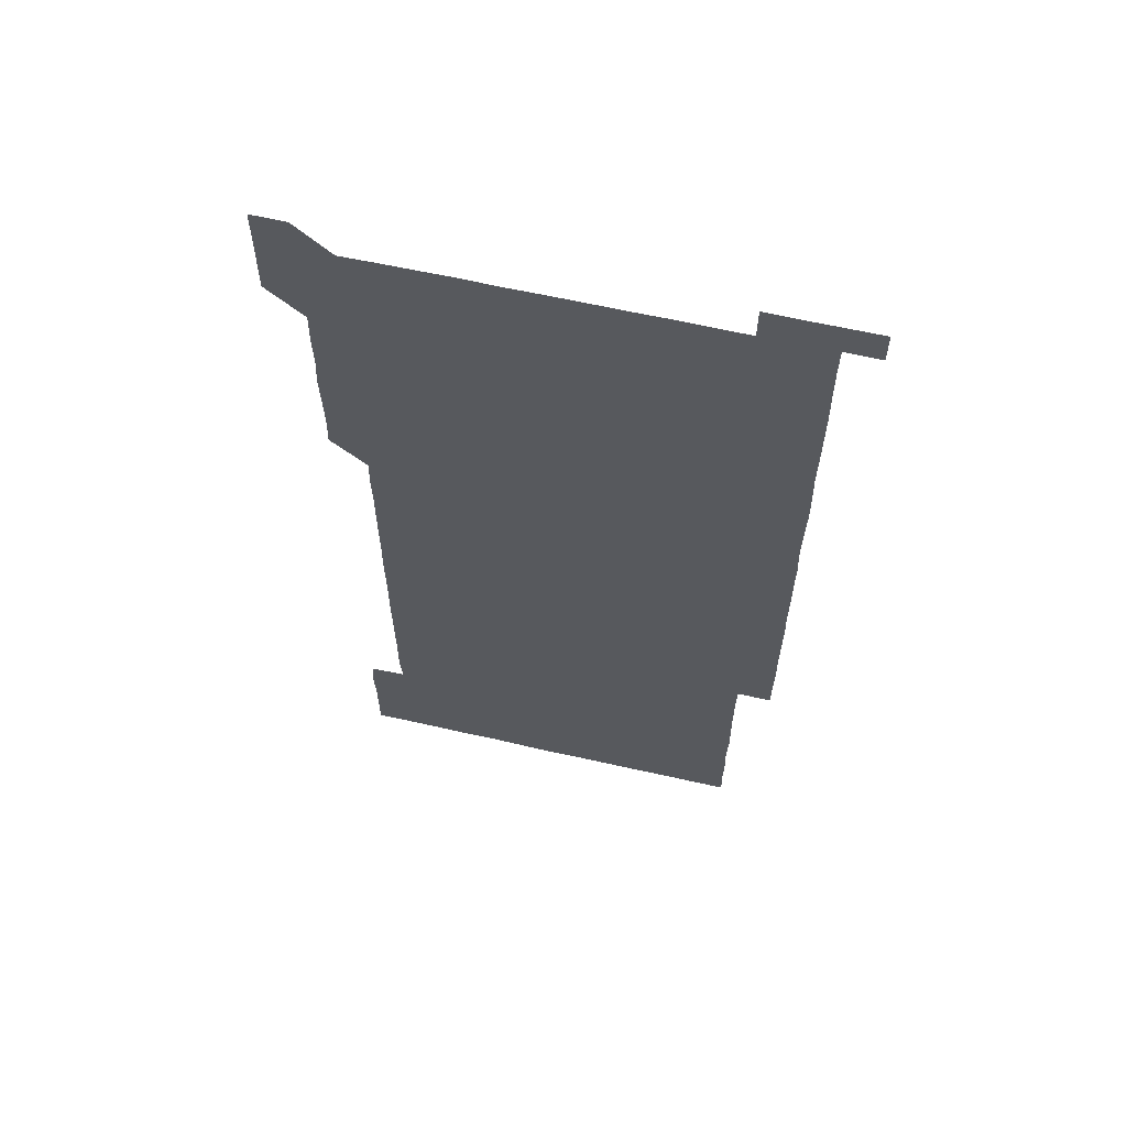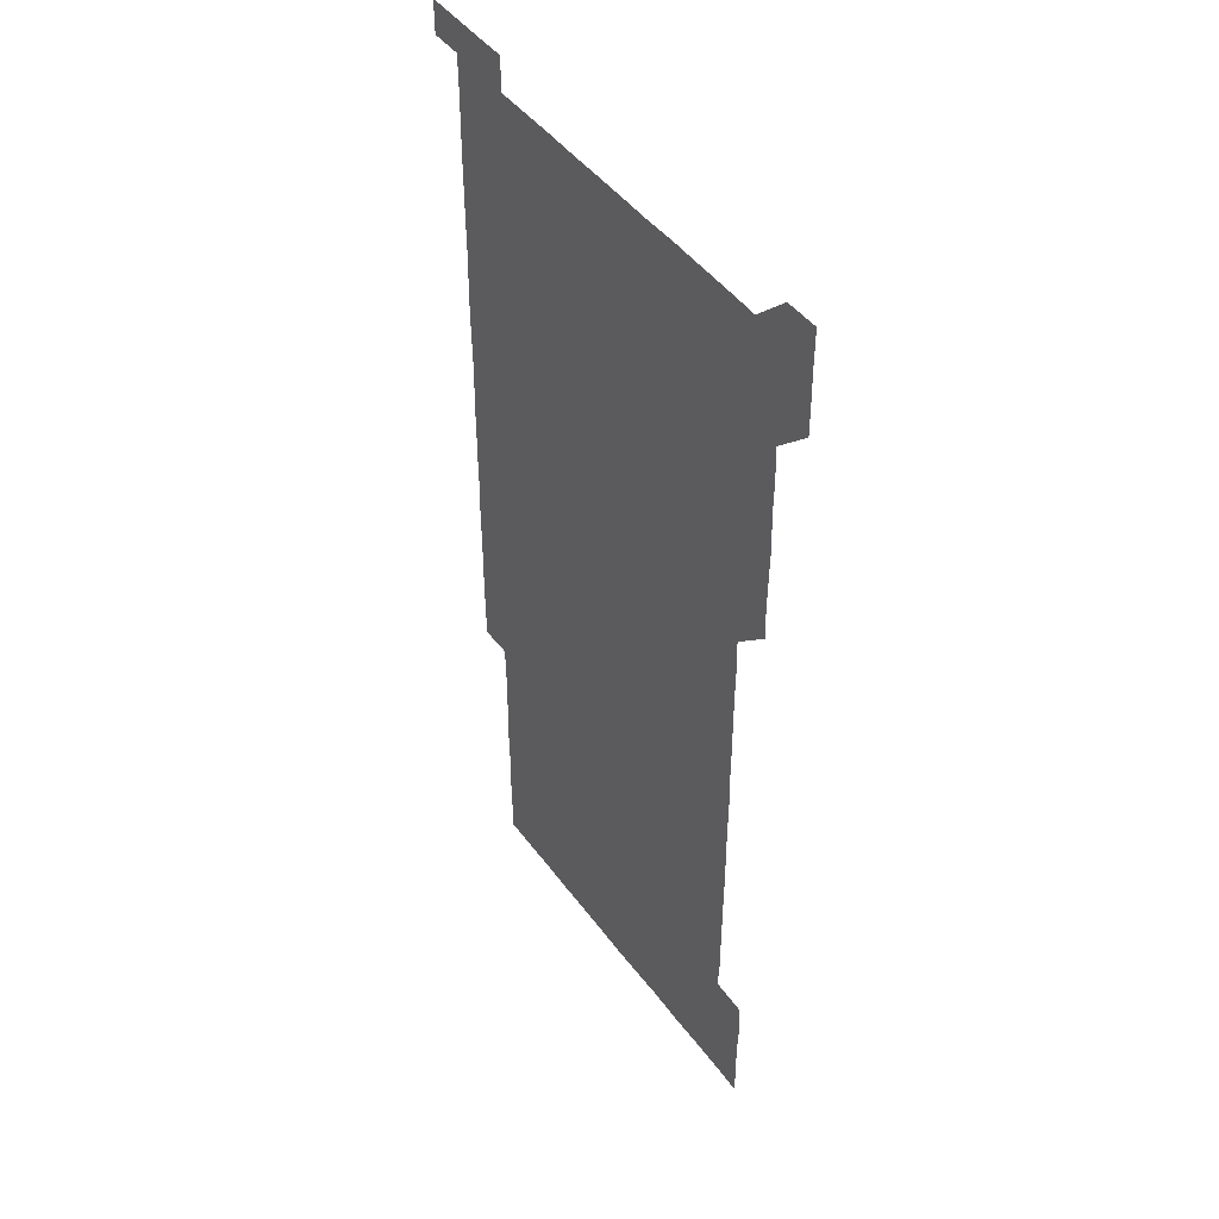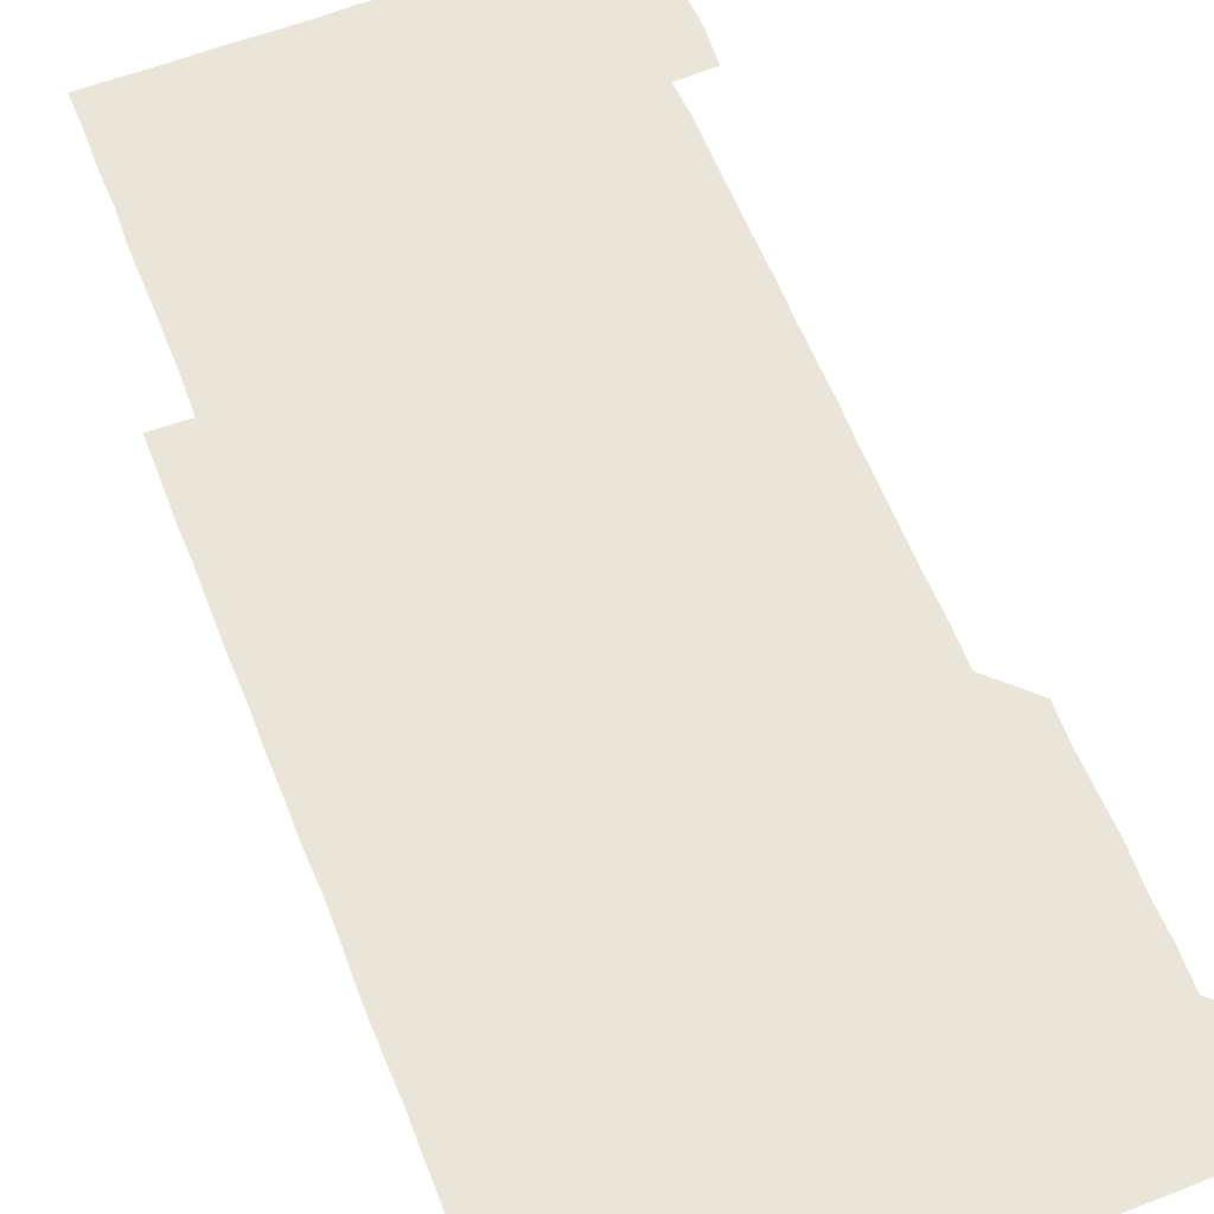
<metadata>
{"format":"obj","ext":"obj","renderer":"f3d","projection":"perspective","resolution":1024,"background":"white","views":[{"elev":63.1,"azim":12.9,"up":"+Y"},{"elev":45.6,"azim":-124.1,"up":"+Y"},{"elev":59.7,"azim":158.7,"up":"+Z"}]}
</metadata>
<code>
v 450.5 556.5 0
v 450.7 570.9 0
v 450.9 585.9 0
v 450.9 600.9 0
v 465.7 165.8 0
v 465.9 180.5 0
v 465.9 195.9 0
v 465.3 210.3 0
v 466.4 225.1 0
v 465.5 451.1 0
v 466 465.9 0
v 465.7 481 0
v 465.3 495.8 0
v 466 510.7 0
v 465.7 525.9 0
v 466.2 541.2 0
v 466.1 556.1 0
v 466.2 571 0
v 466.2 585.9 0
v 465.8 600.8 0
v 480.4 166.2 0
v 481.3 181.2 0
v 482 196.3 0
v 480.6 210.9 0
v 481.7 225.7 0
v 480.7 240.5 0
v 480.9 255.5 0
v 480.8 270.6 0
v 480.8 285.7 0
v 480.6 300.7 0
v 480.7 315.7 0
v 480.7 330.8 0
v 480.5 345.6 0
v 480.8 360.6 0
v 480.7 375.7 0
v 480.8 390.7 0
v 480.9 405.9 0
v 480.6 420.9 0
v 480.9 436.1 0
v 480.7 451 0
v 481.3 466 0
v 480.5 481 0
v 481.3 496.1 0
v 481.2 511 0
v 480.6 526 0
v 481.4 540.9 0
v 481 556.1 0
v 480.9 571 0
v 481.1 585.7 0
v 495.6 166.1 0
v 496.2 181.3 0
v 495.9 195.9 0
v 495.8 210.7 0
v 496.4 226.1 0
v 495.5 240.7 0
v 496.4 256.2 0
v 496.1 271 0
v 496.3 286.1 0
v 496.4 301.1 0
v 496.2 316.1 0
v 496.1 331 0
v 496.3 346.1 0
v 496 361 0
v 496.2 376.1 0
v 496.2 391.1 0
v 496 406 0
v 496.2 421 0
v 496.1 436 0
v 495.9 451 0
v 496.1 466 0
v 496.2 481.1 0
v 495.9 496 0
v 496.3 511 0
v 496.1 526.1 0
v 496.1 541 0
v 496.5 555.8 0
v 496.1 571 0
v 495.9 586 0
v 510.4 165.8 0
v 511 181.1 0
v 510.5 195.6 0
v 511.7 211.7 0
v 511.4 226.2 0
v 511.1 241.2 0
v 511 256 0
v 511.1 271.1 0
v 511.4 286.3 0
v 511 301 0
v 511 316 0
v 511.2 331.1 0
v 510.7 345.9 0
v 511 360.9 0
v 511.4 376.3 0
v 511.2 391 0
v 511.1 406 0
v 510.9 421 0
v 511.2 436 0
v 511.2 451.1 0
v 511.1 466 0
v 511.2 481 0
v 511.1 496 0
v 511 511 0
v 511.1 526 0
v 511 541 0
v 511.1 555.9 0
v 511.2 570.7 0
v 510.9 586.2 0
v 525.8 166.2 0
v 526 180.9 0
v 526.2 196.4 0
v 526.3 211.6 0
v 525.9 225.8 0
v 526.5 241.5 0
v 525.9 256 0
v 526.1 271.1 0
v 526.1 286.1 0
v 526.1 301.1 0
v 525.8 315.9 0
v 526.3 331.3 0
v 526.3 346.2 0
v 525.9 361 0
v 526 376 0
v 526.2 391.1 0
v 526.1 406 0
v 526.2 421 0
v 525.7 435.9 0
v 526.1 451.1 0
v 526.1 466 0
v 526.1 481 0
v 526.1 496 0
v 526.1 511 0
v 525.9 526 0
v 526.3 540.8 0
v 526.1 555.9 0
v 526 570.9 0
v 525.7 586.4 0
v 540.8 165.7 0
v 541.4 181.6 0
v 541.1 196.3 0
v 541 210.9 0
v 541.2 226.3 0
v 541.1 241.2 0
v 540.9 255.9 0
v 541.1 271 0
v 541.2 286.1 0
v 541.1 301.1 0
v 541 316.1 0
v 541 331 0
v 541.1 346.1 0
v 541.1 361.1 0
v 541 376.1 0
v 541 391 0
v 540.7 405.8 0
v 541.3 421.2 0
v 541 436 0
v 541.1 451.1 0
v 541.1 466 0
v 540.7 481 0
v 541.1 496 0
v 541 511 0
v 541.2 525.9 0
v 541 541.1 0
v 541 555.9 0
v 541 570.9 0
v 540.9 586 0
v 555.8 165.2 0
v 555.9 181.1 0
v 555.9 195.8 0
v 556 211 0
v 556 226.2 0
v 556 241 0
v 556.2 256.2 0
v 555.9 270.7 0
v 556.2 286.4 0
v 556 301 0
v 556 316 0
v 556 331 0
v 556 346 0
v 556 361 0
v 556 376.1 0
v 556 390.9 0
v 556.1 406.1 0
v 556 421 0
v 556 436 0
v 556.1 451.1 0
v 556.1 466 0
v 556 481 0
v 556.1 496 0
v 556 511 0
v 556 525.9 0
v 556 541 0
v 556 555.9 0
v 556.1 570.8 0
v 555.9 586.2 0
v 570.7 165.7 0
v 571 181.4 0
v 571 196.4 0
v 571.1 211.6 0
v 571 225.9 0
v 571 241.5 0
v 571 256.1 0
v 570.9 270.7 0
v 570.9 286.5 0
v 571.1 301.1 0
v 571 316 0
v 571 331.1 0
v 571 346 0
v 571 361.1 0
v 570.8 375.7 0
v 571.1 391.2 0
v 571 406 0
v 571 421 0
v 571 436 0
v 571 450.9 0
v 571 466.1 0
v 571 481 0
v 571 496 0
v 571 511 0
v 570.9 526.1 0
v 571.1 540.8 0
v 571 556.2 0
v 571 570.9 0
v 570.9 586.2 0
v 586 165.7 0
v 585.9 181.5 0
v 586.1 195.8 0
v 586 211 0
v 585.9 226.3 0
v 586 241 0
v 585.9 256.2 0
v 586 270.8 0
v 586.1 285.7 0
v 586 301.2 0
v 586 316 0
v 586 331.1 0
v 586 346 0
v 586 361.1 0
v 586.1 376.2 0
v 586 391 0
v 585.9 406.1 0
v 586 421 0
v 586 436 0
v 586 451 0
v 586 466 0
v 586 481 0
v 586 496 0
v 586 511 0
v 586 525.9 0
v 586 541.1 0
v 586.1 555.8 0
v 586 570.9 0
v 586 586 0
v 601.1 165.6 0
v 601 180.6 0
v 601 195.8 0
v 600.8 211.6 0
v 601 226.1 0
v 601 241.1 0
v 600.9 256 0
v 600.8 271.5 0
v 601.1 285.7 0
v 601 301.2 0
v 601 316.1 0
v 601 330.8 0
v 600.9 346.3 0
v 600.9 361.2 0
v 600.9 376.1 0
v 600.9 391.1 0
v 601.1 406 0
v 600.9 421.1 0
v 600.9 436 0
v 600.9 451 0
v 601 465.8 0
v 601 481 0
v 601 496 0
v 600.9 511 0
v 601 526 0
v 601 541 0
v 601 556 0
v 601 570.9 0
v 601 586.2 0
v 616 165.9 0
v 615.7 182.1 0
v 616.2 195.8 0
v 615.9 211.2 0
v 615.9 226.1 0
v 616 241 0
v 616 256 0
v 615.9 271.1 0
v 616 285.9 0
v 615.8 301.4 0
v 616 316 0
v 615.9 331.2 0
v 616 346 0
v 615.9 361.1 0
v 615.9 376 0
v 615.9 391.1 0
v 615.9 406.1 0
v 615.9 421 0
v 615.9 436 0
v 616.1 450.9 0
v 615.9 466.3 0
v 616.1 481.1 0
v 615.9 496 0
v 615.9 511 0
v 616 526 0
v 615.7 540.7 0
v 616.1 556.1 0
v 616 570.8 0
v 616 586.1 0
v 631.4 165.7 0
v 630.7 181.3 0
v 631.1 195.9 0
v 630.9 211.1 0
v 630.7 226.3 0
v 630.9 241 0
v 630.9 256.1 0
v 630.8 271.2 0
v 630.9 286.2 0
v 630.5 301.3 0
v 630.9 316 0
v 630.9 331 0
v 630.8 346.2 0
v 630.9 361 0
v 630.7 376.2 0
v 630.8 391 0
v 630.9 406 0
v 631 421 0
v 630.9 436.1 0
v 630.9 451.1 0
v 630.5 466.1 0
v 631.2 481 0
v 630.9 496 0
v 631.2 511.1 0
v 631 526 0
v 630.9 541 0
v 631 556 0
v 630.9 570.9 0
v 631.1 585.9 0
v 631.2 601.1 0
v 646.1 165.8 0
v 645.8 180.7 0
v 646.1 195.5 0
v 645.7 210.8 0
v 646.3 225.6 0
v 646 240.6 0
v 646 255.6 0
v 646 270.8 0
v 646.4 286.2 0
v 645.7 301.3 0
v 645.7 316.2 0
v 645.3 331.2 0
v 645.8 346.1 0
v 645.4 361.2 0
v 645.8 375.9 0
v 645.8 391.1 0
v 646 406 0
v 645.7 421.1 0
v 646 435.9 0
v 645.8 451.1 0
v 645.9 466.2 0
v 645.4 481.1 0
v 645.7 495.8 0
v 646.2 511 0
v 645.9 526.1 0
v 645.5 540.9 0
v 646.2 556 0
v 645.8 570.9 0
v 645.8 585.7 0
v 646 601 0
v 661.3 285.9 0
v 661.4 300.6 0
v 661.7 315.5 0
v 661.4 330.6 0
v 661.5 345.6 0
v 661.6 360.7 0
v 661.3 375.7 0
v 661.5 390.8 0
v 661.4 405.7 0
v 661.5 420.6 0
v 660.9 435.8 0
v 661.2 451 0
v 661.6 465.9 0
v 661.4 480.8 0
v 661 496 0
v 661.2 511 0
v 661.2 526 0
v 661.3 541 0
v 661.1 556 0
v 660.9 571.1 0
v 661 586.3 0
v 661.1 601 0
v 676 586.1 0
v 676 601 0
f 16 17 1
f 1 17 2
f 17 18 2
f 2 18 3
f 18 19 3
f 3 19 4
f 19 20 4
f 5 21 6
f 21 22 6
f 6 22 7
f 22 23 7
f 7 23 8
f 23 24 8
f 8 24 9
f 24 25 9
f 39 40 10
f 10 40 11
f 40 41 11
f 11 41 12
f 41 42 12
f 12 42 13
f 42 43 13
f 13 43 14
f 43 44 14
f 14 44 15
f 44 45 15
f 15 45 16
f 45 46 16
f 16 46 17
f 46 47 17
f 17 47 18
f 47 48 18
f 18 48 19
f 48 49 19
f 19 49 20
f 21 50 22
f 50 51 22
f 22 51 23
f 51 52 23
f 23 52 24
f 52 53 24
f 24 53 25
f 53 54 25
f 25 54 26
f 54 55 26
f 26 55 27
f 55 56 27
f 27 56 28
f 56 57 28
f 28 57 29
f 57 58 29
f 29 58 30
f 58 59 30
f 30 59 31
f 59 60 31
f 31 60 32
f 60 61 32
f 32 61 33
f 61 62 33
f 33 62 34
f 62 63 34
f 34 63 35
f 63 64 35
f 35 64 36
f 64 65 36
f 36 65 37
f 65 66 37
f 37 66 38
f 66 67 38
f 38 67 39
f 67 68 39
f 39 68 40
f 68 69 40
f 40 69 41
f 69 70 41
f 41 70 42
f 70 71 42
f 42 71 43
f 71 72 43
f 43 72 44
f 72 73 44
f 44 73 45
f 73 74 45
f 45 74 46
f 74 75 46
f 46 75 47
f 75 76 47
f 47 76 48
f 76 77 48
f 48 77 49
f 77 78 49
f 50 79 51
f 79 80 51
f 51 80 52
f 80 81 52
f 52 81 53
f 81 82 53
f 53 82 54
f 82 83 54
f 54 83 55
f 83 84 55
f 55 84 56
f 84 85 56
f 56 85 57
f 85 86 57
f 57 86 58
f 86 87 58
f 58 87 59
f 87 88 59
f 59 88 60
f 88 89 60
f 60 89 61
f 89 90 61
f 61 90 62
f 90 91 62
f 62 91 63
f 91 92 63
f 63 92 64
f 92 93 64
f 64 93 65
f 93 94 65
f 65 94 66
f 94 95 66
f 66 95 67
f 95 96 67
f 67 96 68
f 96 97 68
f 68 97 69
f 97 98 69
f 69 98 70
f 98 99 70
f 70 99 71
f 99 100 71
f 71 100 72
f 100 101 72
f 72 101 73
f 101 102 73
f 73 102 74
f 102 103 74
f 74 103 75
f 103 104 75
f 75 104 76
f 104 105 76
f 76 105 77
f 105 106 77
f 77 106 78
f 106 107 78
f 79 108 80
f 108 109 80
f 80 109 81
f 109 110 81
f 81 110 82
f 110 111 82
f 82 111 83
f 111 112 83
f 83 112 84
f 112 113 84
f 84 113 85
f 113 114 85
f 85 114 86
f 114 115 86
f 86 115 87
f 115 116 87
f 87 116 88
f 116 117 88
f 88 117 89
f 117 118 89
f 89 118 90
f 118 119 90
f 90 119 91
f 119 120 91
f 91 120 92
f 120 121 92
f 92 121 93
f 121 122 93
f 93 122 94
f 122 123 94
f 94 123 95
f 123 124 95
f 95 124 96
f 124 125 96
f 96 125 97
f 125 126 97
f 97 126 98
f 126 127 98
f 98 127 99
f 127 128 99
f 99 128 100
f 128 129 100
f 100 129 101
f 129 130 101
f 101 130 102
f 130 131 102
f 102 131 103
f 131 132 103
f 103 132 104
f 132 133 104
f 104 133 105
f 133 134 105
f 105 134 106
f 134 135 106
f 106 135 107
f 135 136 107
f 108 137 109
f 137 138 109
f 109 138 110
f 138 139 110
f 110 139 111
f 139 140 111
f 111 140 112
f 140 141 112
f 112 141 113
f 141 142 113
f 113 142 114
f 142 143 114
f 114 143 115
f 143 144 115
f 115 144 116
f 144 145 116
f 116 145 117
f 145 146 117
f 117 146 118
f 146 147 118
f 118 147 119
f 147 148 119
f 119 148 120
f 148 149 120
f 120 149 121
f 149 150 121
f 121 150 122
f 150 151 122
f 122 151 123
f 151 152 123
f 123 152 124
f 152 153 124
f 124 153 125
f 153 154 125
f 125 154 126
f 154 155 126
f 126 155 127
f 155 156 127
f 127 156 128
f 156 157 128
f 128 157 129
f 157 158 129
f 129 158 130
f 158 159 130
f 130 159 131
f 159 160 131
f 131 160 132
f 160 161 132
f 132 161 133
f 161 162 133
f 133 162 134
f 162 163 134
f 134 163 135
f 163 164 135
f 135 164 136
f 164 165 136
f 137 166 138
f 166 167 138
f 138 167 139
f 167 168 139
f 139 168 140
f 168 169 140
f 140 169 141
f 169 170 141
f 141 170 142
f 170 171 142
f 142 171 143
f 171 172 143
f 143 172 144
f 172 173 144
f 144 173 145
f 173 174 145
f 145 174 146
f 174 175 146
f 146 175 147
f 175 176 147
f 147 176 148
f 176 177 148
f 148 177 149
f 177 178 149
f 149 178 150
f 178 179 150
f 150 179 151
f 179 180 151
f 151 180 152
f 180 181 152
f 152 181 153
f 181 182 153
f 153 182 154
f 182 183 154
f 154 183 155
f 183 184 155
f 155 184 156
f 184 185 156
f 156 185 157
f 185 186 157
f 157 186 158
f 186 187 158
f 158 187 159
f 187 188 159
f 159 188 160
f 188 189 160
f 160 189 161
f 189 190 161
f 161 190 162
f 190 191 162
f 162 191 163
f 191 192 163
f 163 192 164
f 192 193 164
f 164 193 165
f 193 194 165
f 166 195 167
f 195 196 167
f 167 196 168
f 196 197 168
f 168 197 169
f 197 198 169
f 169 198 170
f 198 199 170
f 170 199 171
f 199 200 171
f 171 200 172
f 200 201 172
f 172 201 173
f 201 202 173
f 173 202 174
f 202 203 174
f 174 203 175
f 203 204 175
f 175 204 176
f 204 205 176
f 176 205 177
f 205 206 177
f 177 206 178
f 206 207 178
f 178 207 179
f 207 208 179
f 179 208 180
f 208 209 180
f 180 209 181
f 209 210 181
f 181 210 182
f 210 211 182
f 182 211 183
f 211 212 183
f 183 212 184
f 212 213 184
f 184 213 185
f 213 214 185
f 185 214 186
f 214 215 186
f 186 215 187
f 215 216 187
f 187 216 188
f 216 217 188
f 188 217 189
f 217 218 189
f 189 218 190
f 218 219 190
f 190 219 191
f 219 220 191
f 191 220 192
f 220 221 192
f 192 221 193
f 221 222 193
f 193 222 194
f 222 223 194
f 195 224 196
f 224 225 196
f 196 225 197
f 225 226 197
f 197 226 198
f 226 227 198
f 198 227 199
f 227 228 199
f 199 228 200
f 228 229 200
f 200 229 201
f 229 230 201
f 201 230 202
f 230 231 202
f 202 231 203
f 231 232 203
f 203 232 204
f 232 233 204
f 204 233 205
f 233 234 205
f 205 234 206
f 234 235 206
f 206 235 207
f 235 236 207
f 207 236 208
f 236 237 208
f 208 237 209
f 237 238 209
f 209 238 210
f 238 239 210
f 210 239 211
f 239 240 211
f 211 240 212
f 240 241 212
f 212 241 213
f 241 242 213
f 213 242 214
f 242 243 214
f 214 243 215
f 243 244 215
f 215 244 216
f 244 245 216
f 216 245 217
f 245 246 217
f 217 246 218
f 246 247 218
f 218 247 219
f 247 248 219
f 219 248 220
f 248 249 220
f 220 249 221
f 249 250 221
f 221 250 222
f 250 251 222
f 222 251 223
f 251 252 223
f 224 253 225
f 253 254 225
f 225 254 226
f 254 255 226
f 226 255 227
f 255 256 227
f 227 256 228
f 256 257 228
f 228 257 229
f 257 258 229
f 229 258 230
f 258 259 230
f 230 259 231
f 259 260 231
f 231 260 232
f 260 261 232
f 232 261 233
f 261 262 233
f 233 262 234
f 262 263 234
f 234 263 235
f 263 264 235
f 235 264 236
f 264 265 236
f 236 265 237
f 265 266 237
f 237 266 238
f 266 267 238
f 238 267 239
f 267 268 239
f 239 268 240
f 268 269 240
f 240 269 241
f 269 270 241
f 241 270 242
f 270 271 242
f 242 271 243
f 271 272 243
f 243 272 244
f 272 273 244
f 244 273 245
f 273 274 245
f 245 274 246
f 274 275 246
f 246 275 247
f 275 276 247
f 247 276 248
f 276 277 248
f 248 277 249
f 277 278 249
f 249 278 250
f 278 279 250
f 250 279 251
f 279 280 251
f 251 280 252
f 280 281 252
f 253 282 254
f 282 283 254
f 254 283 255
f 283 284 255
f 255 284 256
f 284 285 256
f 256 285 257
f 285 286 257
f 257 286 258
f 286 287 258
f 258 287 259
f 287 288 259
f 259 288 260
f 288 289 260
f 260 289 261
f 289 290 261
f 261 290 262
f 290 291 262
f 262 291 263
f 291 292 263
f 263 292 264
f 292 293 264
f 264 293 265
f 293 294 265
f 265 294 266
f 294 295 266
f 266 295 267
f 295 296 267
f 267 296 268
f 296 297 268
f 268 297 269
f 297 298 269
f 269 298 270
f 298 299 270
f 270 299 271
f 299 300 271
f 271 300 272
f 300 301 272
f 272 301 273
f 301 302 273
f 273 302 274
f 302 303 274
f 274 303 275
f 303 304 275
f 275 304 276
f 304 305 276
f 276 305 277
f 305 306 277
f 277 306 278
f 306 307 278
f 278 307 279
f 307 308 279
f 279 308 280
f 308 309 280
f 280 309 281
f 309 310 281
f 282 311 283
f 311 312 283
f 283 312 284
f 312 313 284
f 284 313 285
f 313 314 285
f 285 314 286
f 314 315 286
f 286 315 287
f 315 316 287
f 287 316 288
f 316 317 288
f 288 317 289
f 317 318 289
f 289 318 290
f 318 319 290
f 290 319 291
f 319 320 291
f 291 320 292
f 320 321 292
f 292 321 293
f 321 322 293
f 293 322 294
f 322 323 294
f 294 323 295
f 323 324 295
f 295 324 296
f 324 325 296
f 296 325 297
f 325 326 297
f 297 326 298
f 326 327 298
f 298 327 299
f 327 328 299
f 299 328 300
f 328 329 300
f 300 329 301
f 329 330 301
f 301 330 302
f 330 331 302
f 302 331 303
f 331 332 303
f 303 332 304
f 332 333 304
f 304 333 305
f 333 334 305
f 305 334 306
f 334 335 306
f 306 335 307
f 335 336 307
f 307 336 308
f 336 337 308
f 308 337 309
f 337 338 309
f 309 338 310
f 338 339 310
f 311 341 312
f 341 342 312
f 312 342 313
f 342 343 313
f 313 343 314
f 343 344 314
f 314 344 315
f 344 345 315
f 315 345 316
f 345 346 316
f 316 346 317
f 346 347 317
f 317 347 318
f 347 348 318
f 318 348 319
f 348 349 319
f 319 349 320
f 349 350 320
f 320 350 321
f 350 351 321
f 321 351 322
f 351 352 322
f 322 352 323
f 352 353 323
f 323 353 324
f 353 354 324
f 324 354 325
f 354 355 325
f 325 355 326
f 355 356 326
f 326 356 327
f 356 357 327
f 327 357 328
f 357 358 328
f 328 358 329
f 358 359 329
f 329 359 330
f 359 360 330
f 330 360 331
f 360 361 331
f 331 361 332
f 361 362 332
f 332 362 333
f 362 363 333
f 333 363 334
f 363 364 334
f 334 364 335
f 364 365 335
f 335 365 336
f 365 366 336
f 336 366 337
f 366 367 337
f 337 367 338
f 367 368 338
f 338 368 339
f 368 369 339
f 339 369 340
f 369 370 340
f 349 371 350
f 371 372 350
f 350 372 351
f 372 373 351
f 351 373 352
f 373 374 352
f 352 374 353
f 374 375 353
f 353 375 354
f 375 376 354
f 354 376 355
f 376 377 355
f 355 377 356
f 377 378 356
f 356 378 357
f 378 379 357
f 357 379 358
f 379 380 358
f 358 380 359
f 380 381 359
f 359 381 360
f 381 382 360
f 360 382 361
f 382 383 361
f 361 383 362
f 383 384 362
f 362 384 363
f 384 385 363
f 363 385 364
f 385 386 364
f 364 386 365
f 386 387 365
f 365 387 366
f 387 388 366
f 366 388 367
f 388 389 367
f 367 389 368
f 389 390 368
f 368 390 369
f 390 391 369
f 369 391 370
f 391 392 370
f 391 393 392
f 393 394 392

</code>
